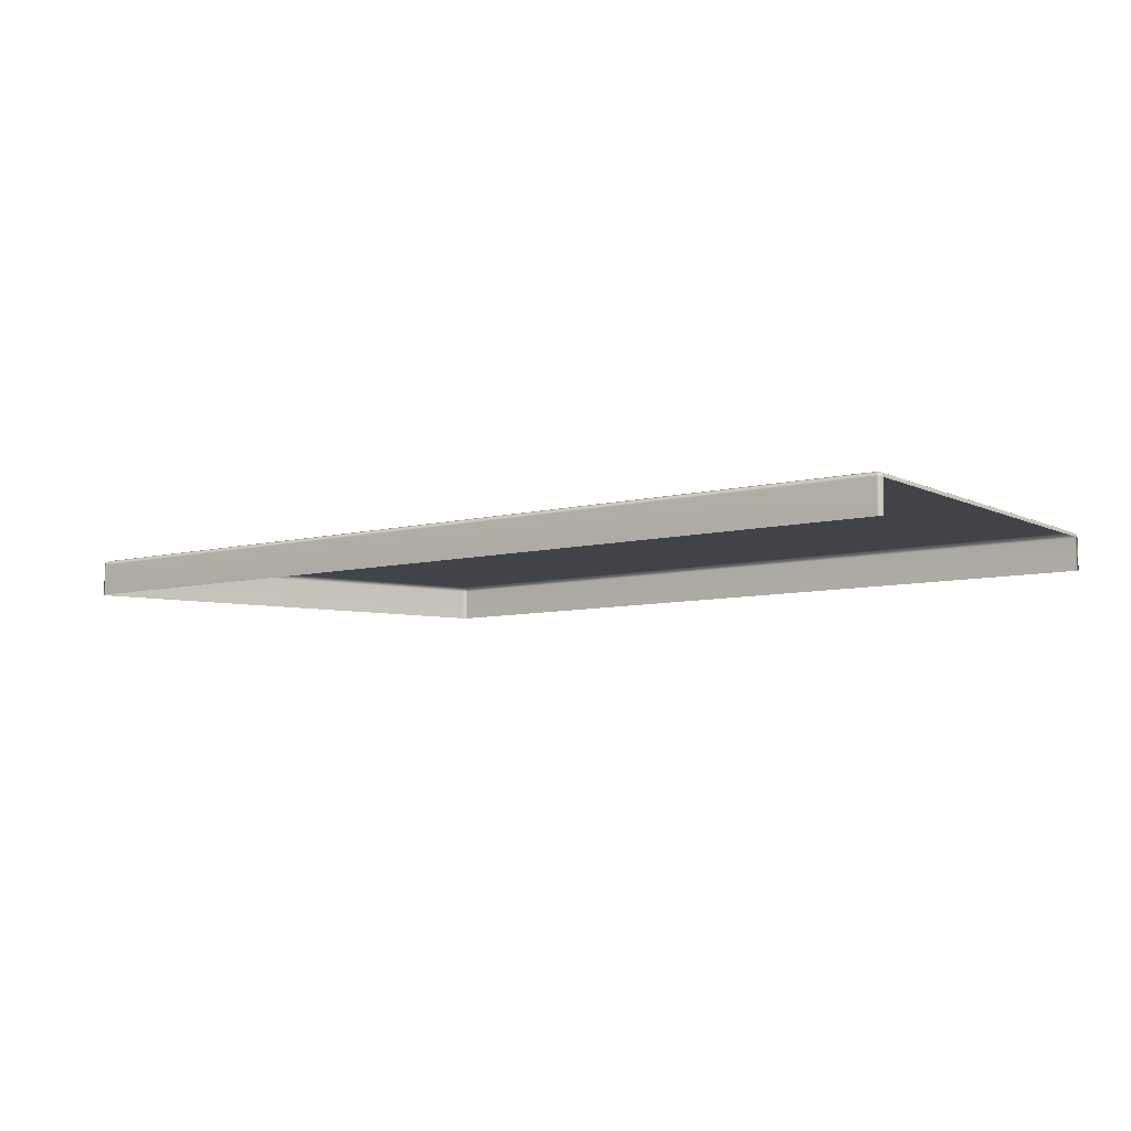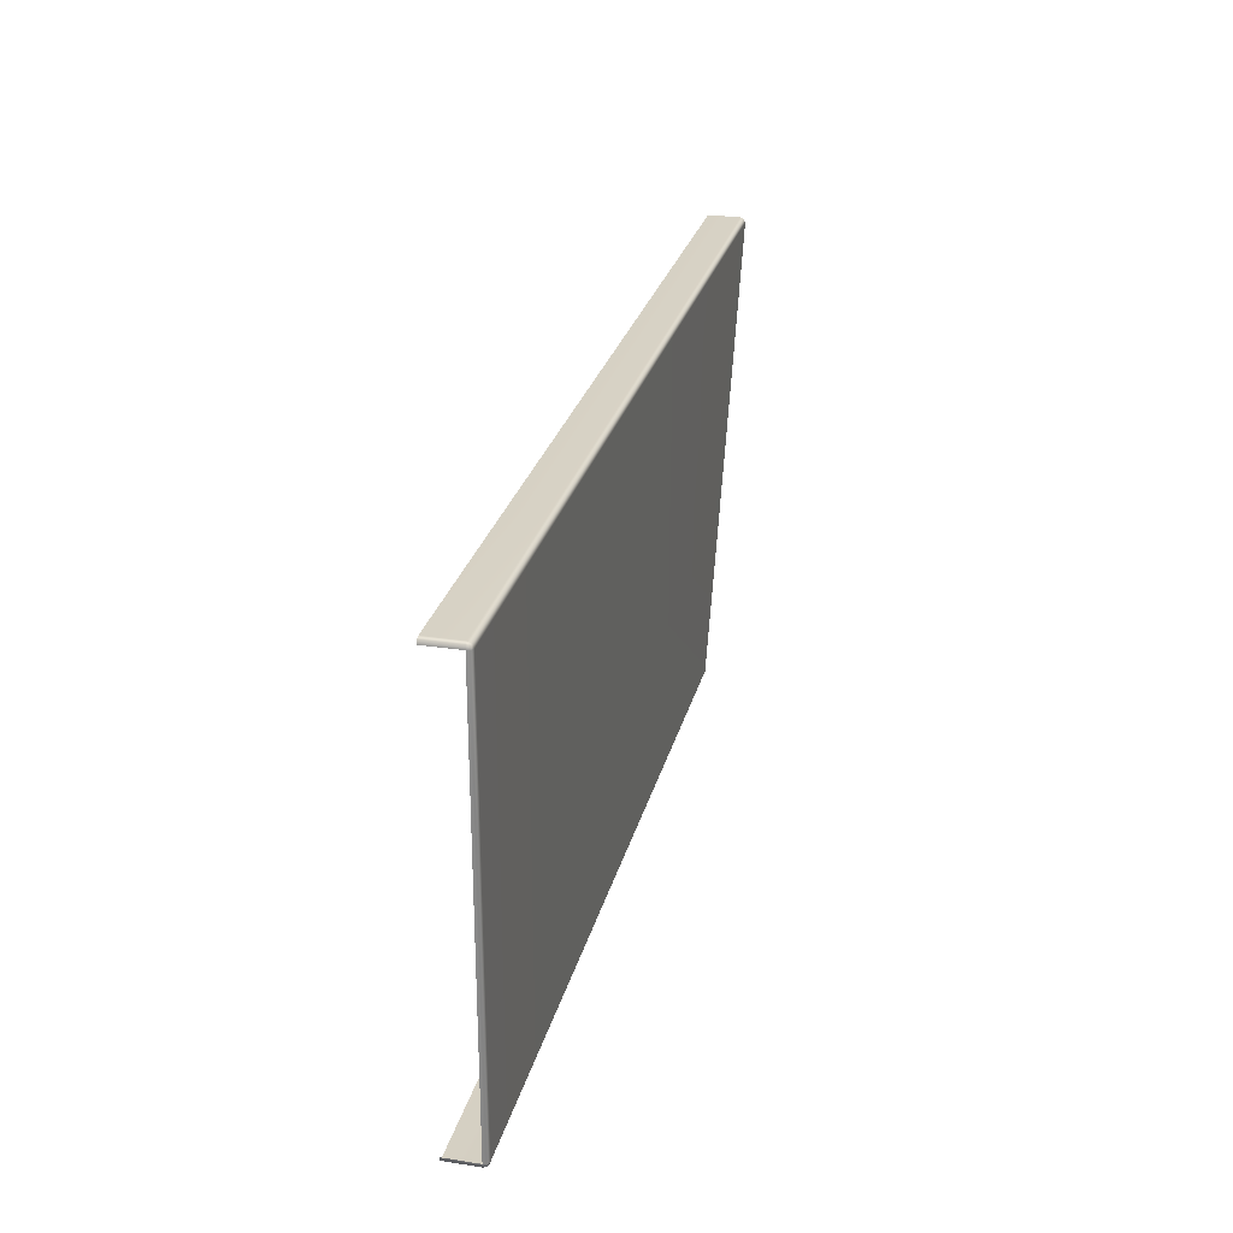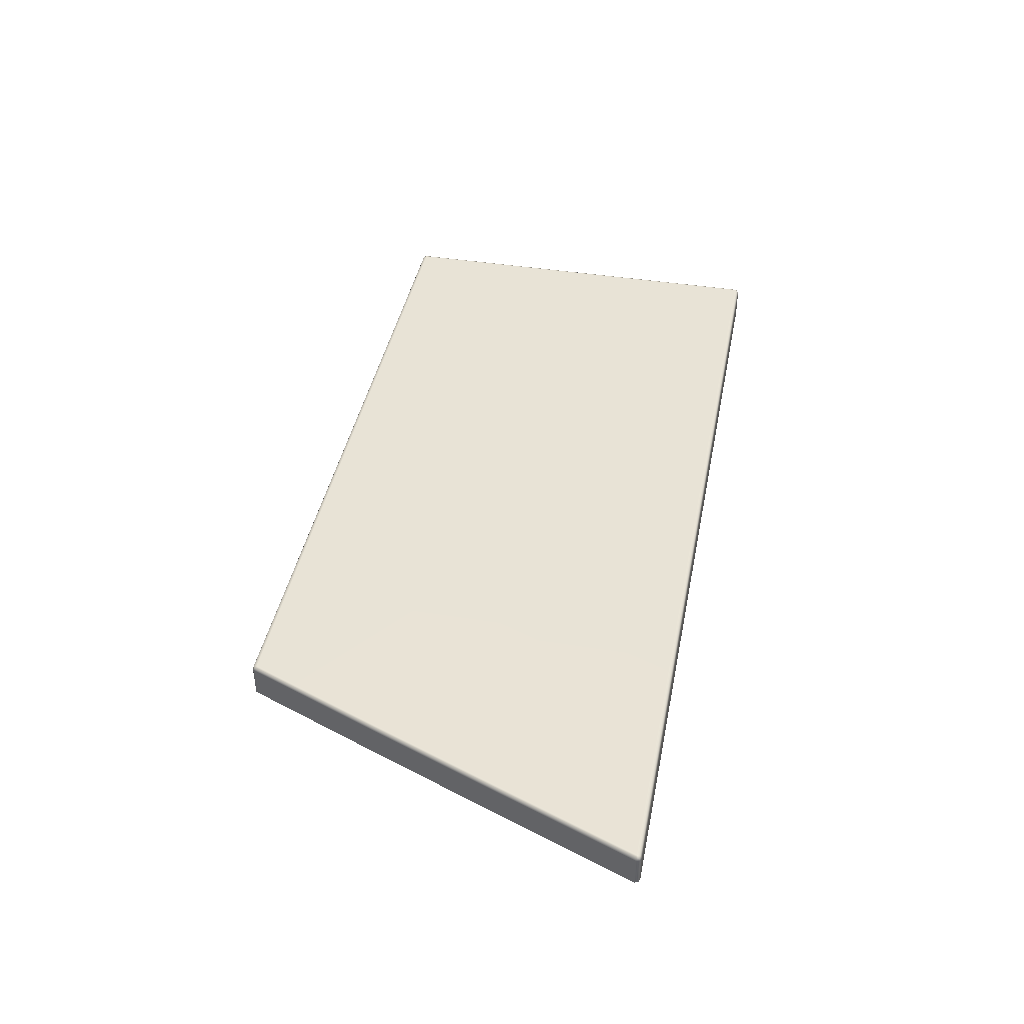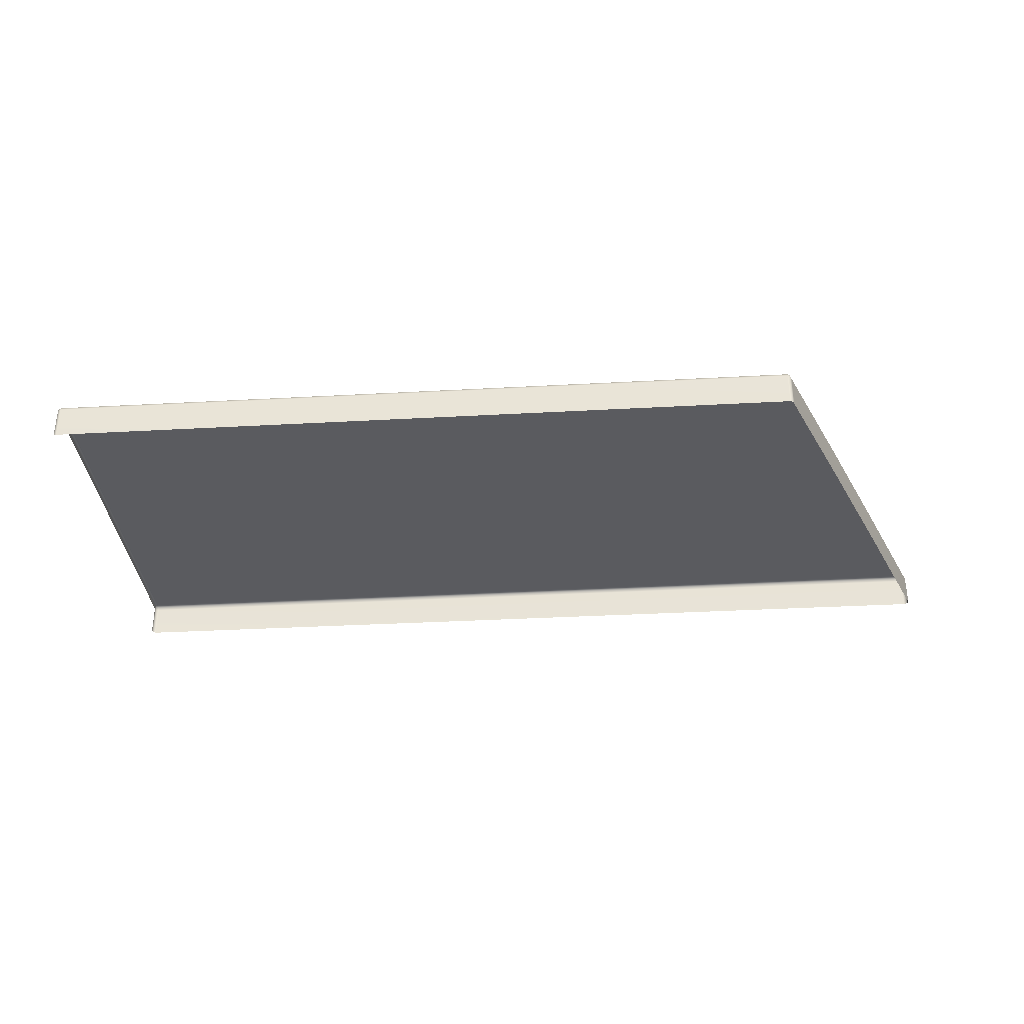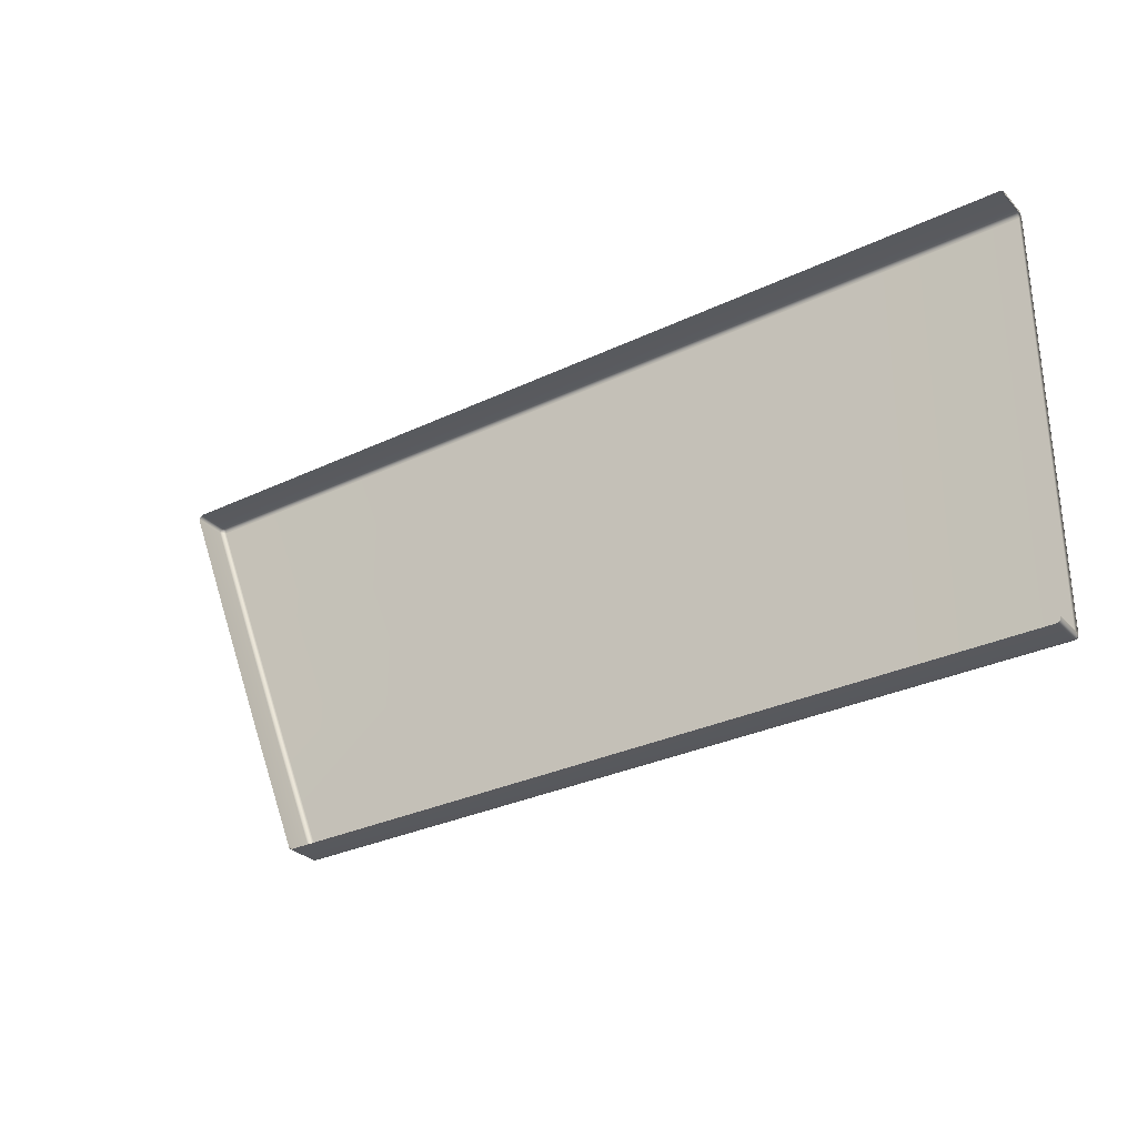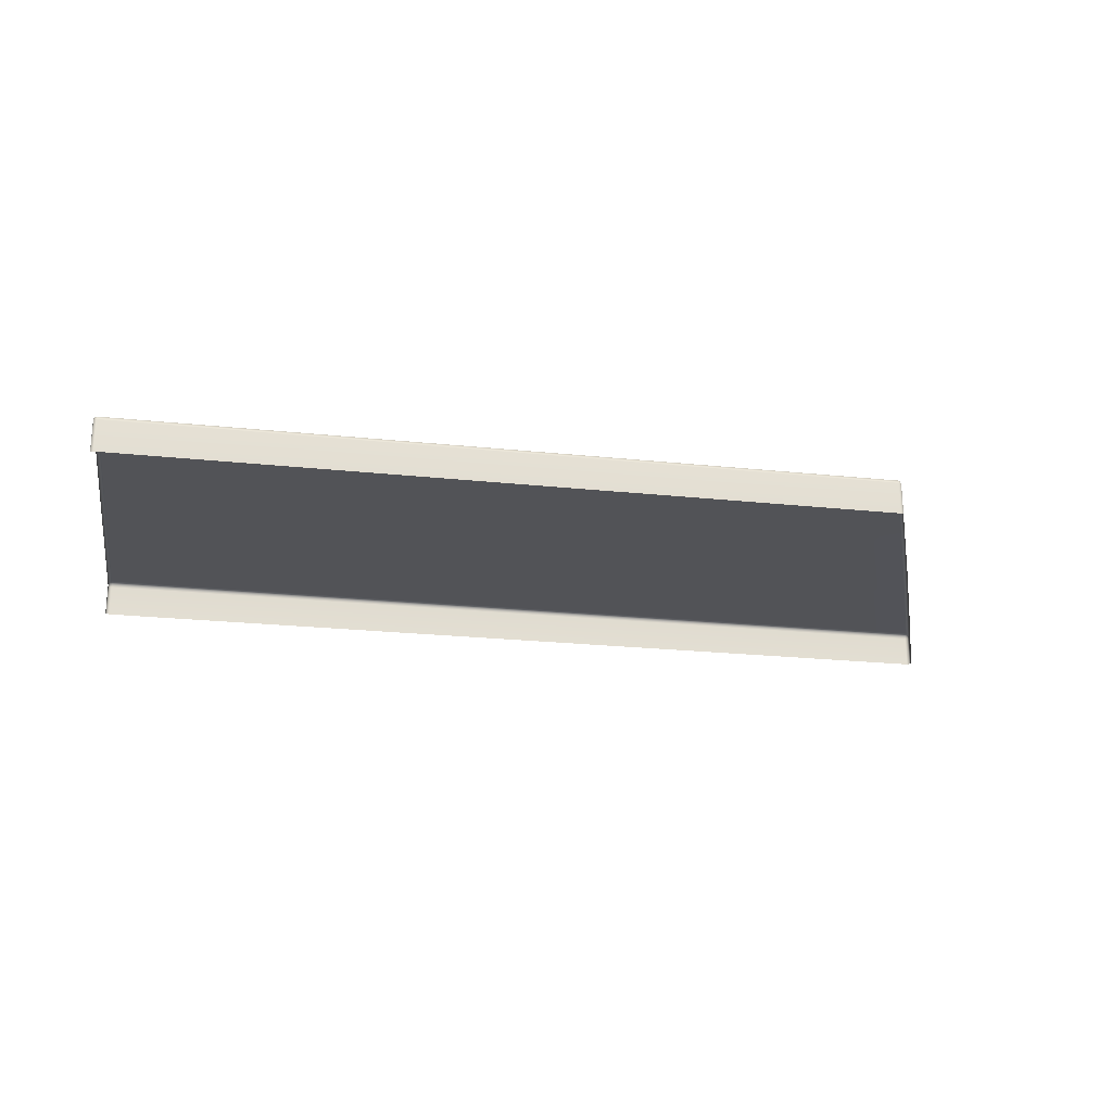
<metadata>
{"format":"obj","ext":"obj","renderer":"f3d","projection":"perspective","resolution":1024,"background":"white","views":[{"elev":-7.5,"azim":36.1,"up":"+Y"},{"elev":26.8,"azim":103.5,"up":"+Z"},{"elev":41.8,"azim":-79.0,"up":"+Y"},{"elev":-33.3,"azim":-175.6,"up":"+Y"},{"elev":-30.4,"azim":34.7,"up":"+Z"},{"elev":-22.4,"azim":169.5,"up":"+Y"}]}
</metadata>
<code>
g ENV_S05_DT_Section01_Vinyl_BackRight_MO
v -13.17 4.284 6.246
v -13.18 3.318 6.14
v -13.17 3.318 6.246
v -13.18 4.284 6.14
v -13.28 3.318 6.096
v -13.28 4.284 6.096
v -19.06 3.318 6.096
v -19.06 4.284 6.096
v -36.29 4.284 6.246
v -37.89 4.39 10.38
v -37.93 4.284 10.38
v -36.25 4.39 6.246
v -36.25 4.284 6.14
v -37.8 4.434 10.38
v -36.24 4.37 6.16
v -36.16 4.434 6.246
v -30.63 4.434 10.38
v -30.63 4.434 6.246
v -30.63 4.39 6.14
v -36.16 4.39 6.14
v -36.25 4.284 6.14
v -30.63 4.284 6.096
v -36.16 4.284 6.096
v -36.16 4.284 6.096
v -36.25 4.284 6.14
v -36.25 3.318 6.14
v -36.16 3.318 6.096
v -30.63 4.284 6.096
v -30.63 3.318 6.096
v -36.25 4.284 6.14
v -36.29 4.284 6.246
v -36.29 3.318 6.246
v -36.25 3.318 6.14
v -41.12 4.284 18.63
v -41.08 4.284 18.74
v -41.08 3.318 18.74
v -41.12 3.318 18.63
v -41.08 4.284 18.74
v -40.99 3.318 18.78
v -41.08 3.318 18.74
v -40.99 4.284 18.78
v -30.63 3.318 18.78
v -30.63 4.284 18.78
v -40.99 4.284 18.78
v -30.63 4.39 18.74
v -30.63 4.284 18.78
v -40.99 4.39 18.74
v -41.08 4.284 18.74
v -41.07 4.37 18.72
v -30.63 4.434 18.63
v -41.08 4.39 18.63
v -41.08 4.284 18.74
v -41.12 4.284 18.63
v -39.54 4.284 14.5
v -39.5 4.39 14.5
v -40.99 4.434 18.63
v -39.4 4.434 14.5
v -30.63 4.434 14.5
v -13.18 4.284 18.74
v -13.17 4.284 18.63
v -13.17 3.318 18.63
v -13.18 3.318 18.74
v -13.28 4.284 18.78
v -13.28 3.318 18.78
v -19.06 3.318 18.78
v -19.06 4.284 18.78
v -36.29 4.284 6.246
v -37.93 4.284 10.38
v -37.93 3.318 10.38
v -36.29 3.318 6.246
v -13.28 4.284 6.096
v -19.06 4.39 6.14
v -19.06 4.284 6.096
v -13.28 4.39 6.14
v -13.18 4.284 6.14
v -19.06 4.434 6.246
v -13.2 4.37 6.16
v -13.18 4.39 6.246
v -13.17 4.284 6.246
v -13.17 4.284 10.38
v -13.18 4.39 10.38
v -13.28 4.434 6.246
v -13.28 4.434 10.38
v -19.06 4.434 10.38
v -19.06 4.284 6.096
v -24.84 4.284 6.096
v -24.84 3.318 6.096
v -19.06 3.318 6.096
v -19.06 4.284 6.096
v -24.84 4.39 6.14
v -24.84 4.284 6.096
v -19.06 4.39 6.14
v -24.84 4.434 6.246
v -19.06 4.434 6.246
v -19.06 4.434 10.38
v -24.84 4.434 10.38
v -24.84 4.284 18.78
v -19.06 4.39 18.74
v -19.06 4.284 18.78
v -24.84 4.39 18.74
v -19.06 4.434 18.63
v -24.84 4.434 18.63
v -24.84 4.434 14.5
v -19.06 4.434 14.5
v -24.84 3.318 18.78
v -24.84 4.284 18.78
v -19.06 4.284 18.78
v -19.06 3.318 18.78
v -24.84 4.284 6.096
v -30.63 4.284 6.096
v -30.63 3.318 6.096
v -24.84 3.318 6.096
v -24.84 4.284 6.096
v -30.63 4.39 6.14
v -30.63 4.284 6.096
v -24.84 4.39 6.14
v -30.63 4.434 6.246
v -24.84 4.434 6.246
v -24.84 4.434 10.38
v -30.63 4.434 10.38
v -30.63 4.284 18.78
v -24.84 4.39 18.74
v -24.84 4.284 18.78
v -30.63 4.39 18.74
v -24.84 4.434 18.63
v -30.63 4.434 18.63
v -30.63 4.434 14.5
v -24.84 4.434 14.5
v -30.63 3.318 18.78
v -30.63 4.284 18.78
v -24.84 4.284 18.78
v -24.84 3.318 18.78
v -13.18 4.39 14.5
v -13.17 4.284 14.5
v -13.17 4.284 18.63
v -13.18 4.39 18.63
v -13.28 4.434 14.5
v -13.18 4.284 18.74
v -13.28 4.434 18.63
v -19.06 4.434 14.5
v -19.06 4.434 18.63
v -19.06 4.39 18.74
v -13.28 4.39 18.74
v -19.06 4.284 18.78
v -13.28 4.284 18.78
v -13.2 4.37 18.72
v -39.54 3.318 14.5
v -39.54 4.284 14.5
v -41.12 4.284 18.63
v -41.12 3.318 18.63
v -13.18 4.39 10.38
v -13.17 4.284 10.38
v -13.17 4.284 14.5
v -13.18 4.39 14.5
v -13.28 4.434 10.38
v -13.28 4.434 14.5
v -19.06 4.434 10.38
v -19.06 4.434 14.5
v -19.06 4.434 14.5
v -24.84 4.434 14.5
v -24.84 4.434 10.38
v -19.06 4.434 10.38
v -24.84 4.434 14.5
v -30.63 4.434 14.5
v -30.63 4.434 10.38
v -24.84 4.434 10.38
v -30.63 4.434 14.5
v -37.8 4.434 10.38
v -30.63 4.434 10.38
v -39.4 4.434 14.5
v -37.89 4.39 10.38
v -39.5 4.39 14.5
v -37.93 4.284 10.38
v -39.54 4.284 14.5
v -37.93 3.318 10.38
v -37.93 4.284 10.38
v -39.54 4.284 14.5
v -39.54 3.318 14.5
g ENV_S05_DT_Section01_Vinyl_BackRight_MO_0
f 3 2 1
f 2 4 1
f 2 5 4
f 5 6 4
f 5 7 6
f 7 8 6
f 11 10 9
f 10 12 9
f 13 9 12
f 10 14 12
f 15 13 12
f 14 16 12
f 16 14 17
f 18 16 17
f 16 18 19
f 15 12 20
f 12 16 20
f 20 16 19
f 15 20 21
f 20 19 22
f 20 23 21
f 23 20 22
f 26 25 24
f 27 26 24
f 27 24 28
f 29 27 28
f 32 31 30
f 33 32 30
f 36 35 34
f 37 36 34
f 40 39 38
f 39 41 38
f 39 42 41
f 42 43 41
f 46 45 44
f 45 47 44
f 48 44 47
f 49 48 47
f 45 50 47
f 49 47 51
f 49 51 52
f 51 53 52
f 53 51 54
f 51 55 54
f 47 56 51
f 51 56 55
f 50 56 47
f 56 57 55
f 57 56 50
f 58 57 50
f 61 60 59
f 62 61 59
f 62 59 63
f 64 62 63
f 64 63 65
f 63 66 65
f 69 68 67
f 70 69 67
f 73 72 71
f 72 74 71
f 75 71 74
f 72 76 74
f 77 75 74
f 77 78 75
f 77 74 78
f 78 79 75
f 80 79 78
f 81 80 78
f 74 82 78
f 81 78 82
f 76 82 74
f 83 81 82
f 82 76 83
f 76 84 83
f 87 86 85
f 88 87 85
f 91 90 89
f 90 92 89
f 90 93 92
f 93 94 92
f 94 93 95
f 93 96 95
f 99 98 97
f 98 100 97
f 98 101 100
f 101 102 100
f 103 102 101
f 104 103 101
f 107 106 105
f 108 107 105
f 111 110 109
f 112 111 109
f 115 114 113
f 114 116 113
f 114 117 116
f 117 118 116
f 118 117 119
f 117 120 119
f 123 122 121
f 122 124 121
f 122 125 124
f 125 126 124
f 127 126 125
f 128 127 125
f 131 130 129
f 132 131 129
f 135 134 133
f 136 135 133
f 136 133 137
f 138 135 136
f 139 136 137
f 137 140 139
f 140 141 139
f 139 141 142
f 143 139 142
f 136 139 143
f 143 142 144
f 145 143 144
f 143 145 138
f 146 138 136
f 146 143 138
f 146 136 143
f 149 148 147
f 150 149 147
f 153 152 151
f 154 153 151
f 154 151 155
f 156 154 155
f 155 157 156
f 157 158 156
f 161 160 159
f 162 161 159
f 165 164 163
f 166 165 163
f 169 168 167
f 168 170 167
f 170 168 171
f 172 170 171
f 172 171 173
f 174 172 173
f 177 176 175
f 178 177 175

</code>
